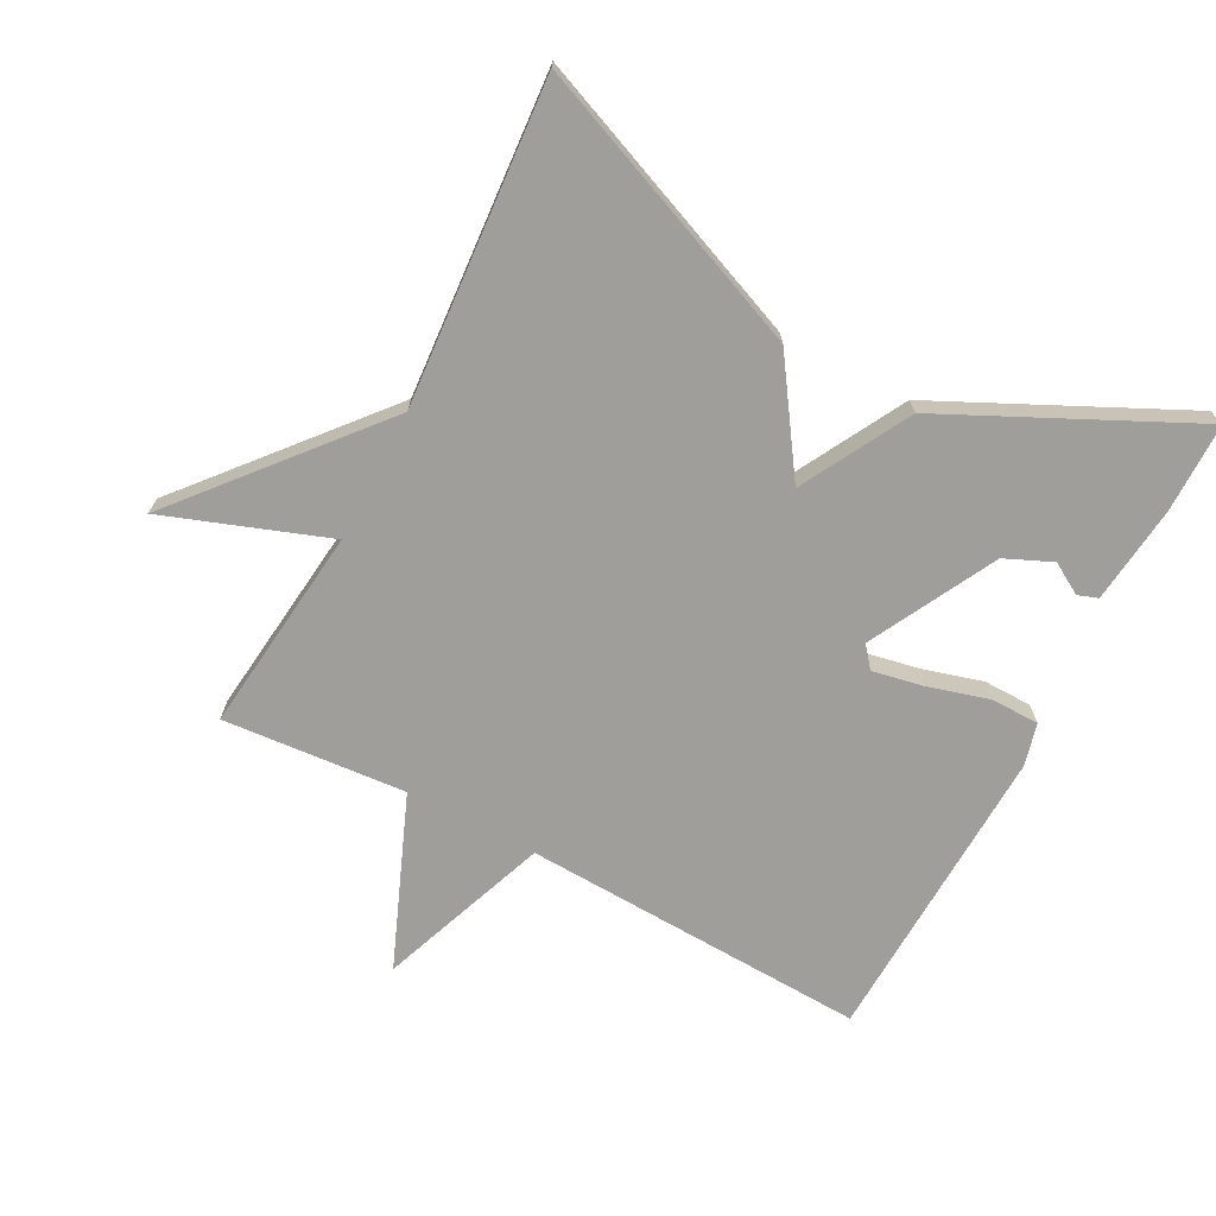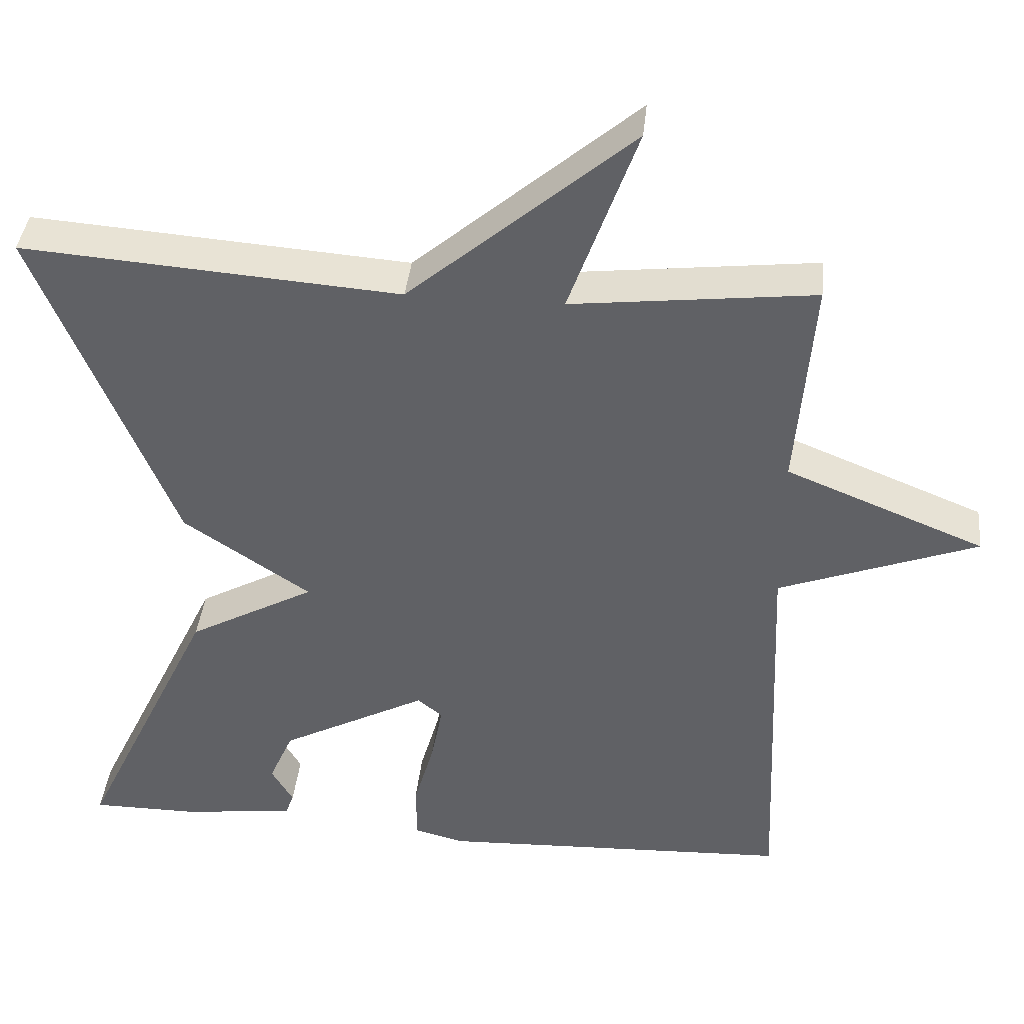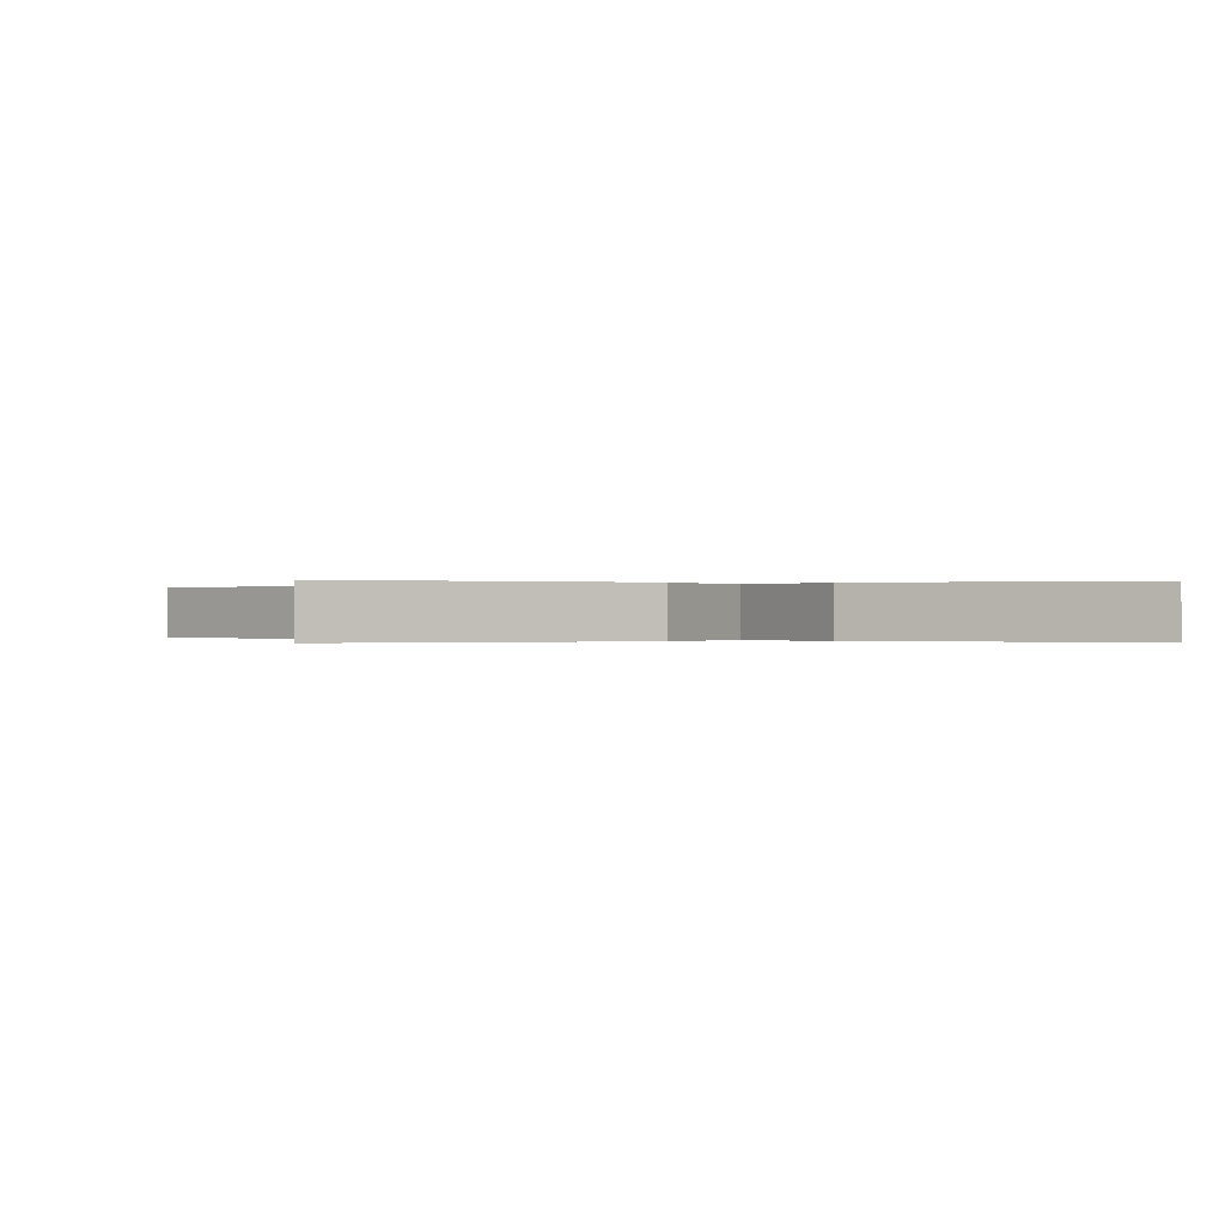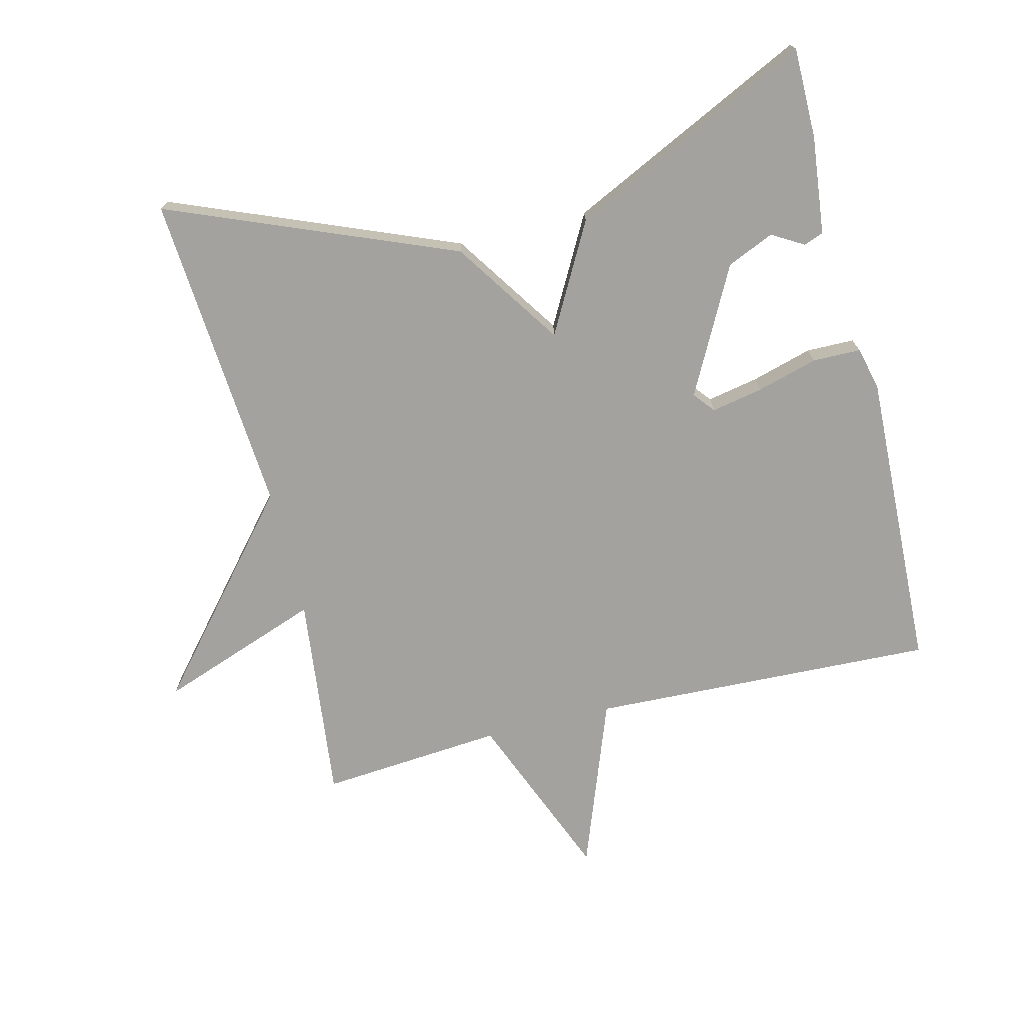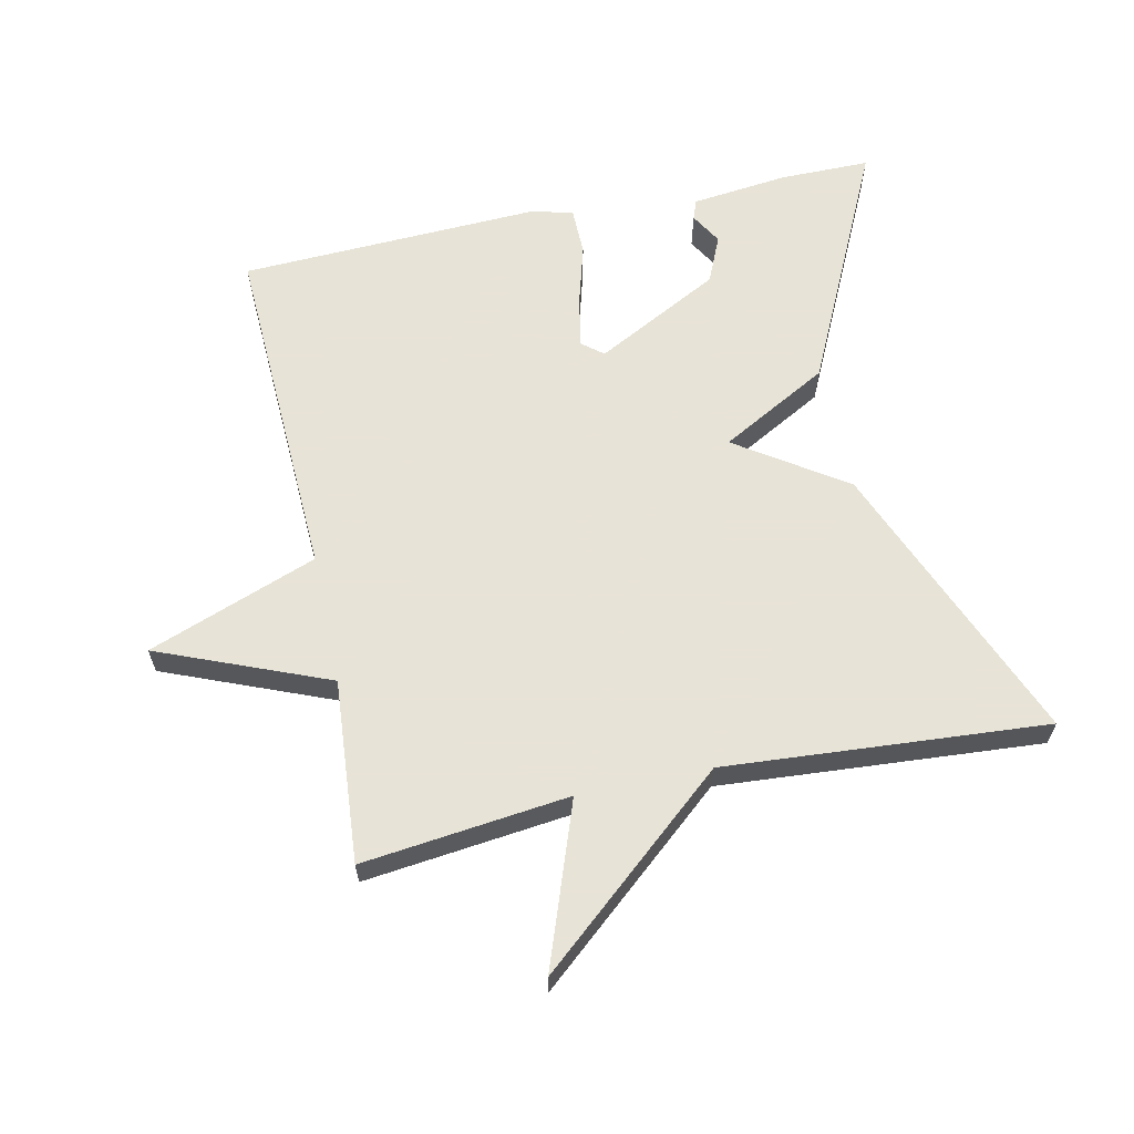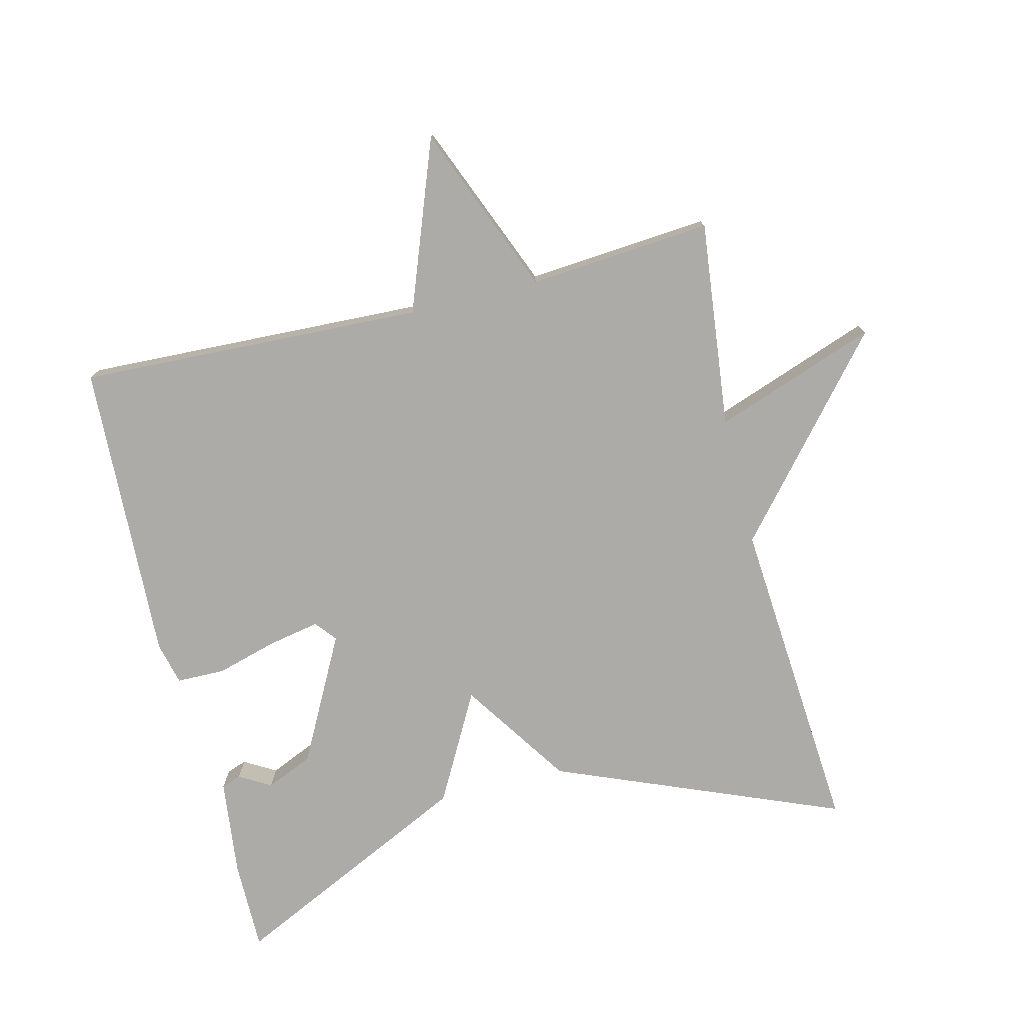
<metadata>
{"format":"obj","ext":"obj","renderer":"f3d","projection":"perspective","resolution":1024,"background":"white","views":[{"elev":-70.8,"azim":62.3,"up":"+Y"},{"elev":39.8,"azim":-174.1,"up":"+Z"},{"elev":-0.1,"azim":85.1,"up":"+Y"},{"elev":-72.6,"azim":104.0,"up":"+Y"},{"elev":62.6,"azim":-12.1,"up":"+Y"},{"elev":-76.5,"azim":-76.1,"up":"+Y"}]}
</metadata>
<code>
v -0.5 0.07 0.5
v -0.187 0.07 0.464
v -0.275 0.07 0.71
v 0.013 0.07 0.464
v 0.5 0.07 0.5
v 0.324 0.07 0.068
v 0.16 0.07 -0.042
v 0.324 0.07 -0.132
v 0.5 0.07 -0.5
v 0.364 0.07 -0.5
v 0.216 0.07 -0.483
v 0.205 0.07 -0.453
v 0.233 0.07 -0.405
v 0.202 0.07 -0.334
v 0.012 0.07 -0.234
v -0.02 0.07 -0.26
v -0.005 0.07 -0.338
v 0.021 0.07 -0.43
v 0.02 0.07 -0.503
v -0.044 0.07 -0.519
v -0.5 0.07 -0.5
v -0.478 0.07 0.023
v -0.735 0.07 0.119
v -0.478 0.07 0.223
v -0.5 0 0.5
v -0.187 0 0.464
v -0.275 0 0.71
v 0.013 0 0.464
v 0.5 0 0.5
v 0.324 0 0.068
v 0.16 0 -0.042
v 0.324 0 -0.132
v 0.5 0 -0.5
v 0.364 0 -0.5
v 0.216 0 -0.483
v 0.205 0 -0.453
v 0.233 0 -0.405
v 0.202 0 -0.334
v 0.012 0 -0.234
v -0.02 0 -0.26
v -0.005 0 -0.338
v 0.021 0 -0.43
v 0.02 0 -0.503
v -0.044 0 -0.519
v -0.5 0 -0.5
v -0.478 0 0.023
v -0.735 0 0.119
v -0.478 0 0.223
f 22 23 24
f 20 21 22
f 19 20 22
f 18 19 22
f 17 18 22
f 16 17 22 24
f 24 1 2
f 16 24 2
f 15 16 2
f 11 12 13
f 10 11 13
f 9 10 13
f 9 13 14
f 8 9 14
f 7 8 14
f 4 5 6 7
f 4 7 14
f 3 4 14
f 2 3 14
f 2 14 15
f 48 47 46
f 46 45 44
f 46 44 43
f 46 43 42
f 46 42 41
f 48 46 41 40
f 26 25 48
f 26 48 40
f 26 40 39
f 37 36 35
f 37 35 34
f 37 34 33
f 38 37 33
f 38 33 32
f 38 32 31
f 31 30 29 28
f 38 31 28
f 38 28 27
f 38 27 26
f 39 38 26
f 1 25 26 2
f 2 26 27 3
f 3 27 28 4
f 4 28 29 5
f 5 29 30 6
f 6 30 31 7
f 7 31 32 8
f 8 32 33 9
f 9 33 34 10
f 10 34 35 11
f 11 35 36 12
f 12 36 37 13
f 13 37 38 14
f 14 38 39 15
f 15 39 40 16
f 16 40 41 17
f 17 41 42 18
f 18 42 43 19
f 19 43 44 20
f 20 44 45 21
f 21 45 46 22
f 22 46 47 23
f 23 47 48 24
f 24 48 25 1

</code>
